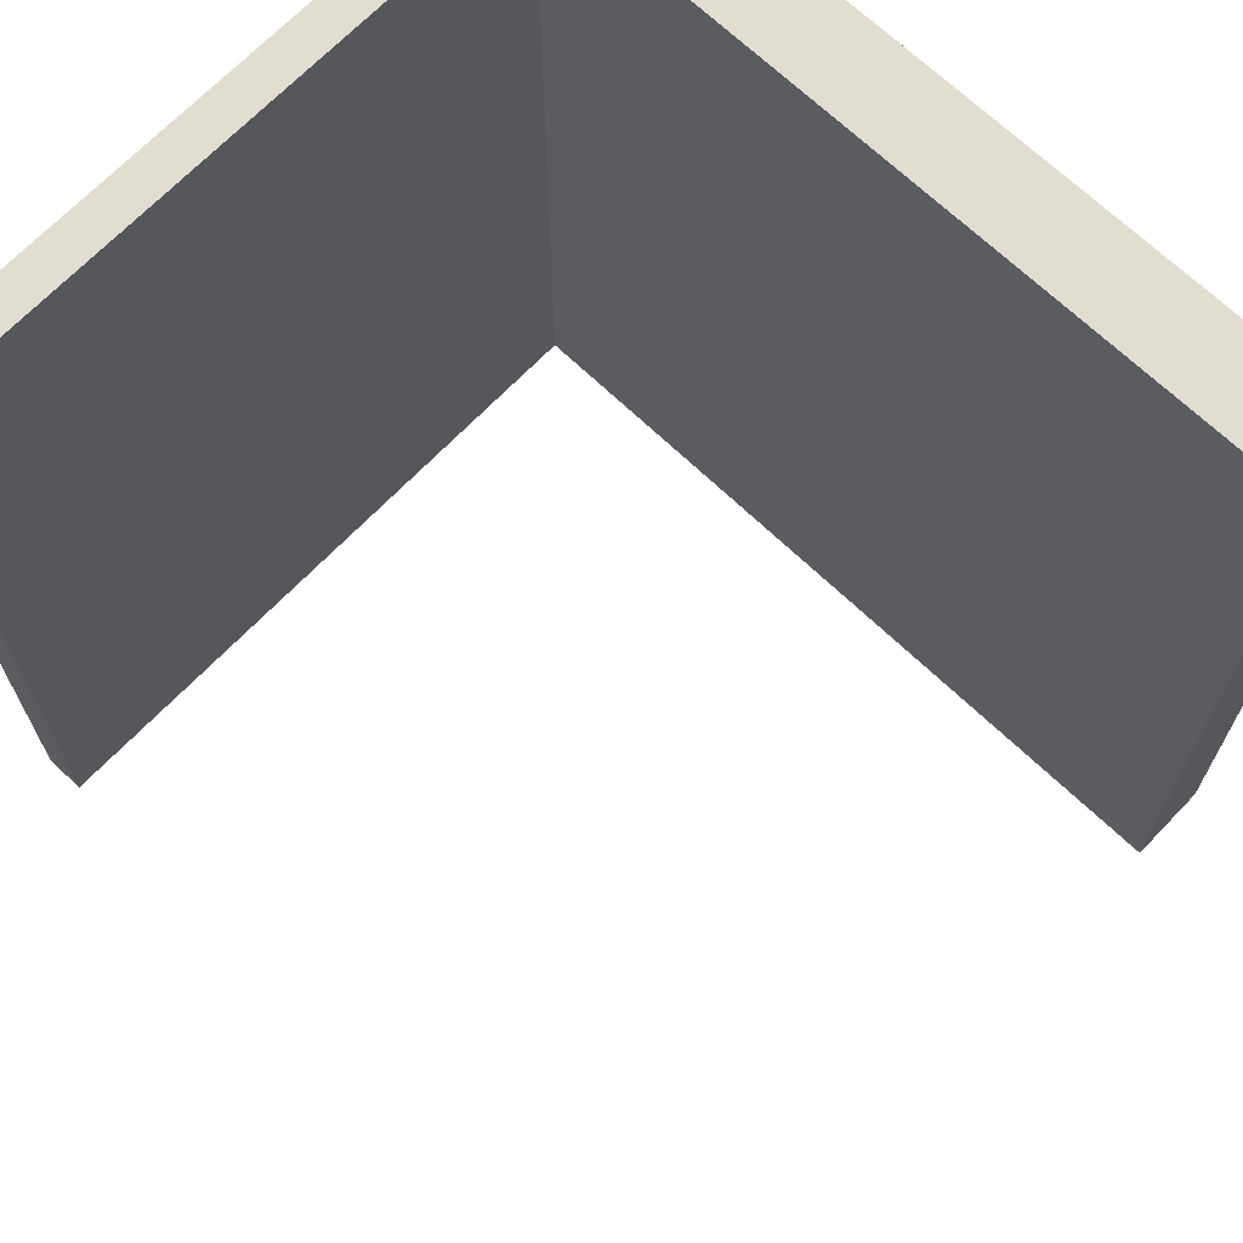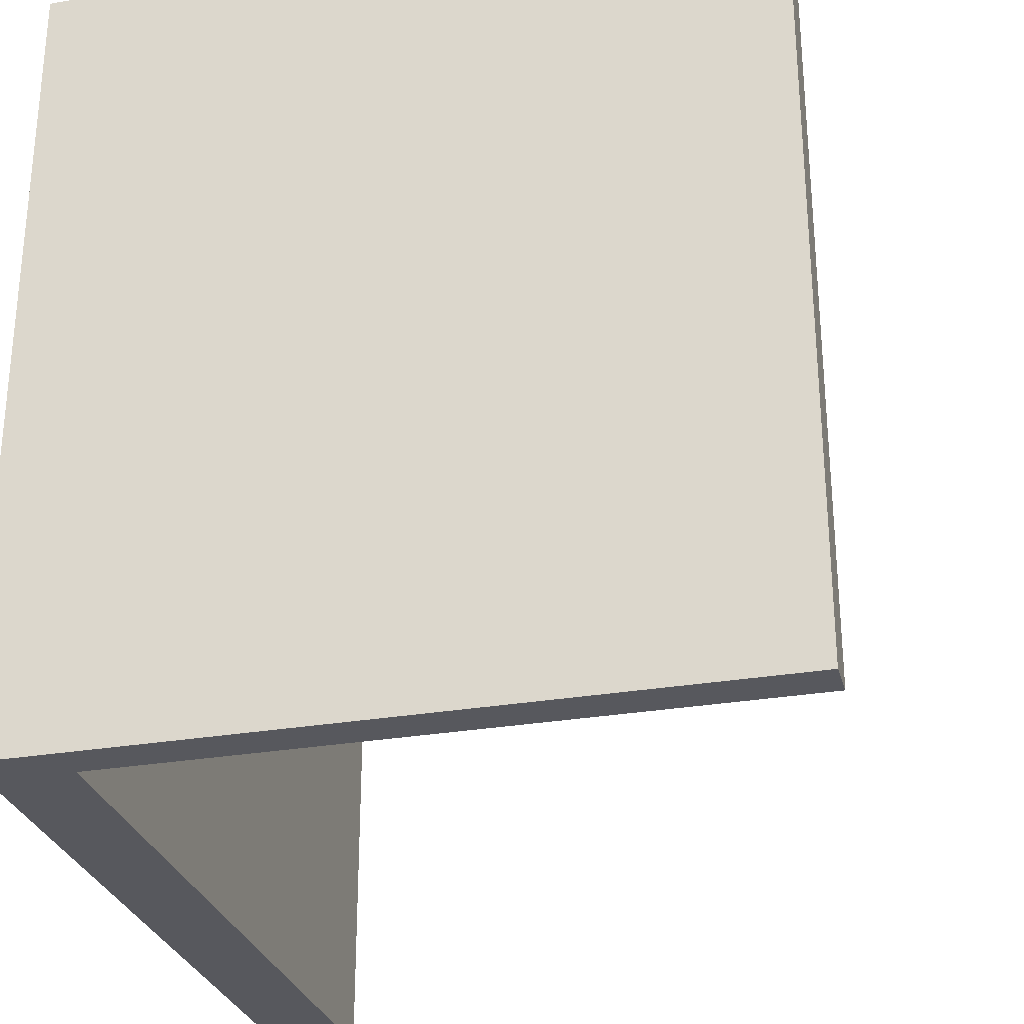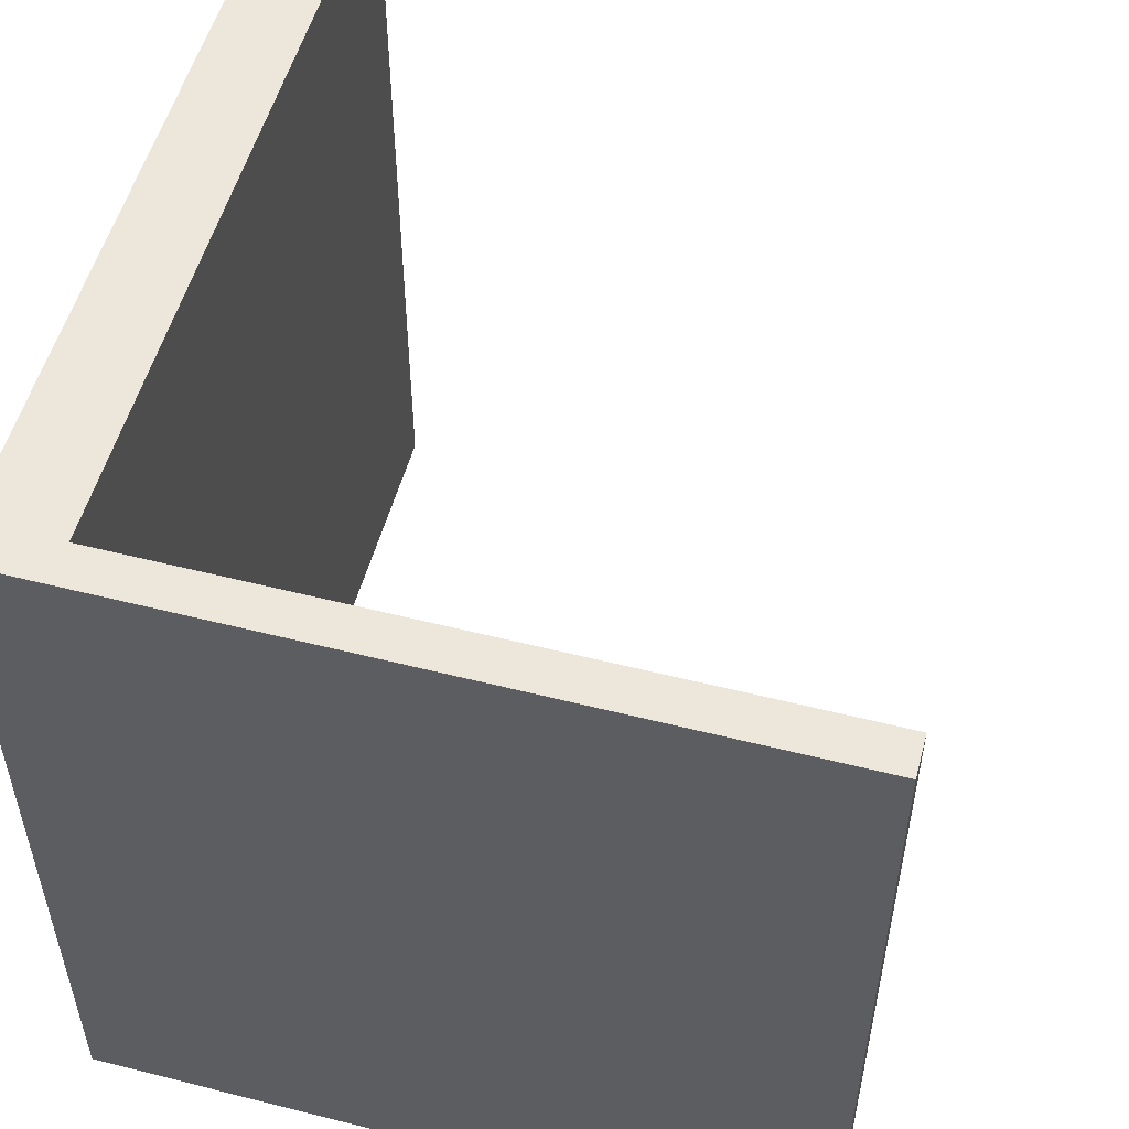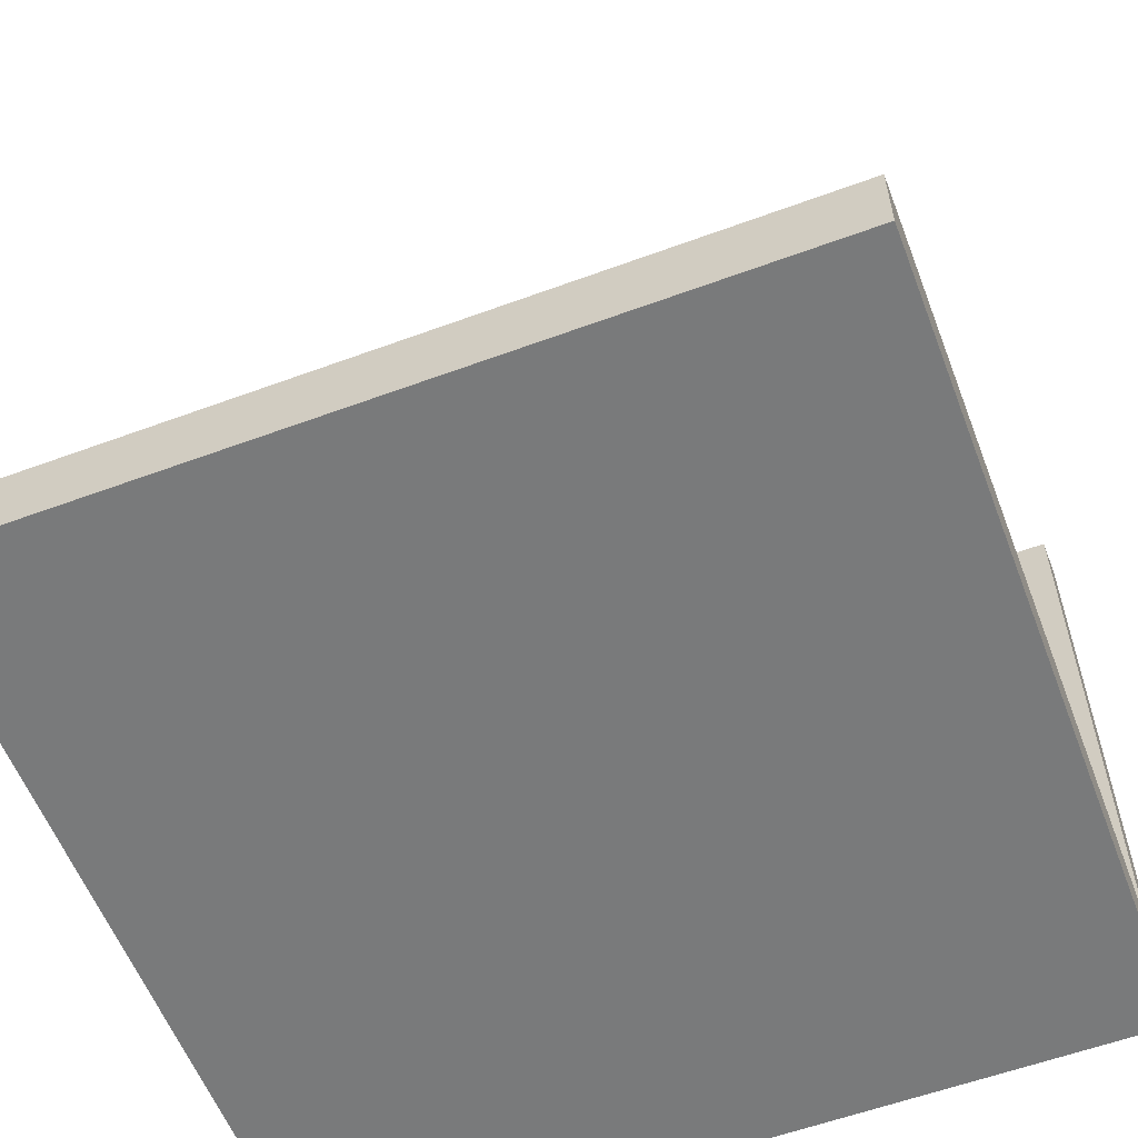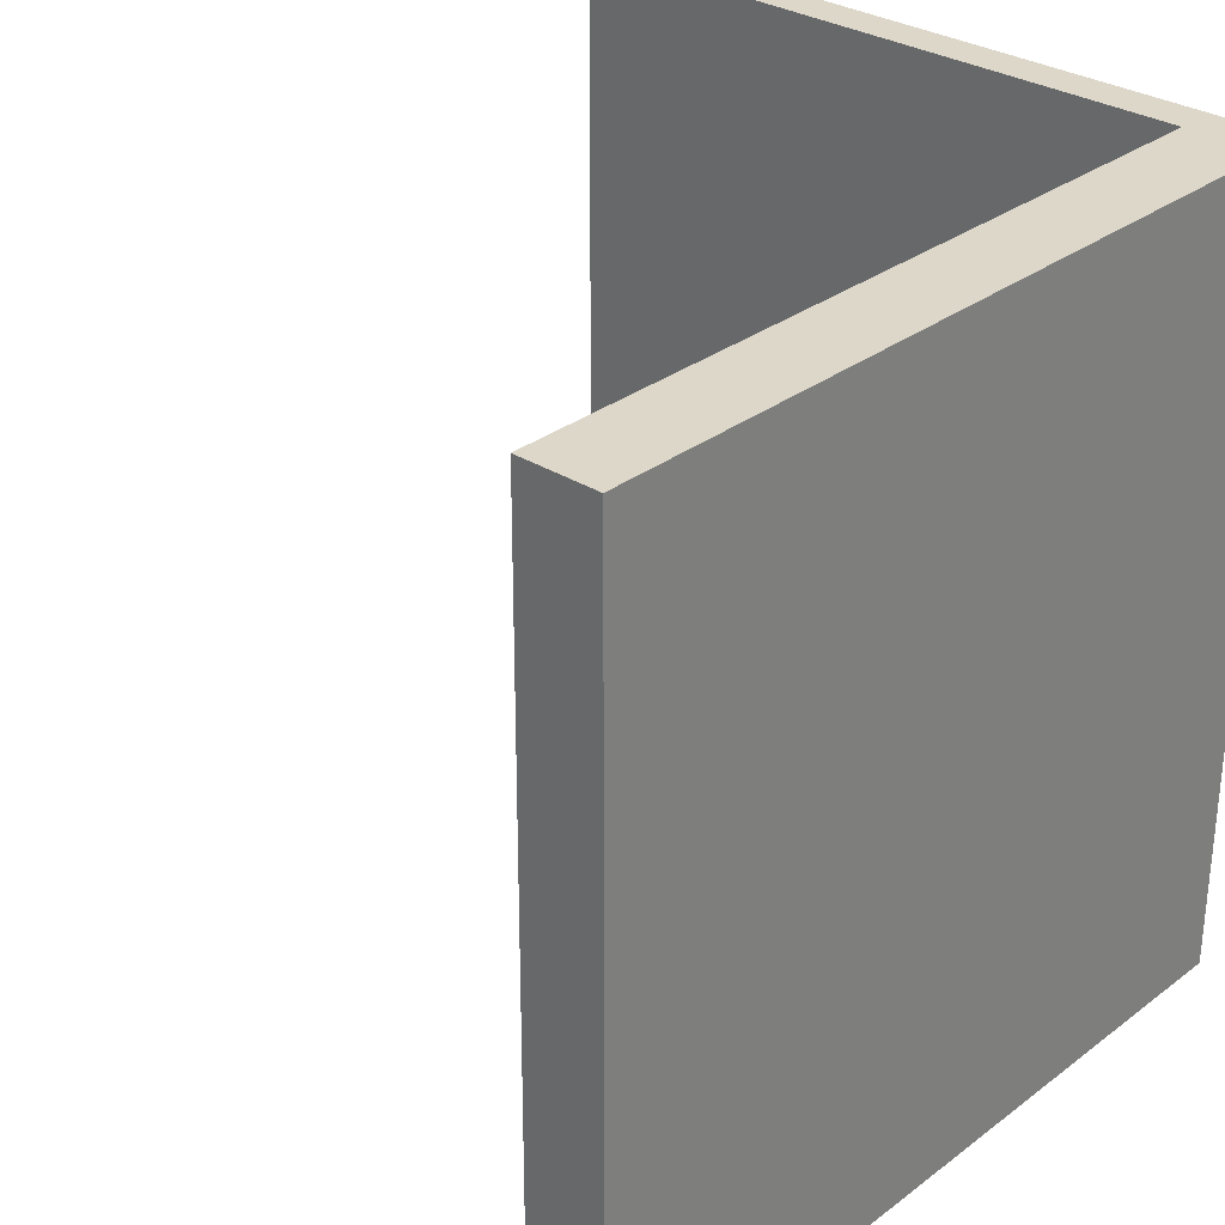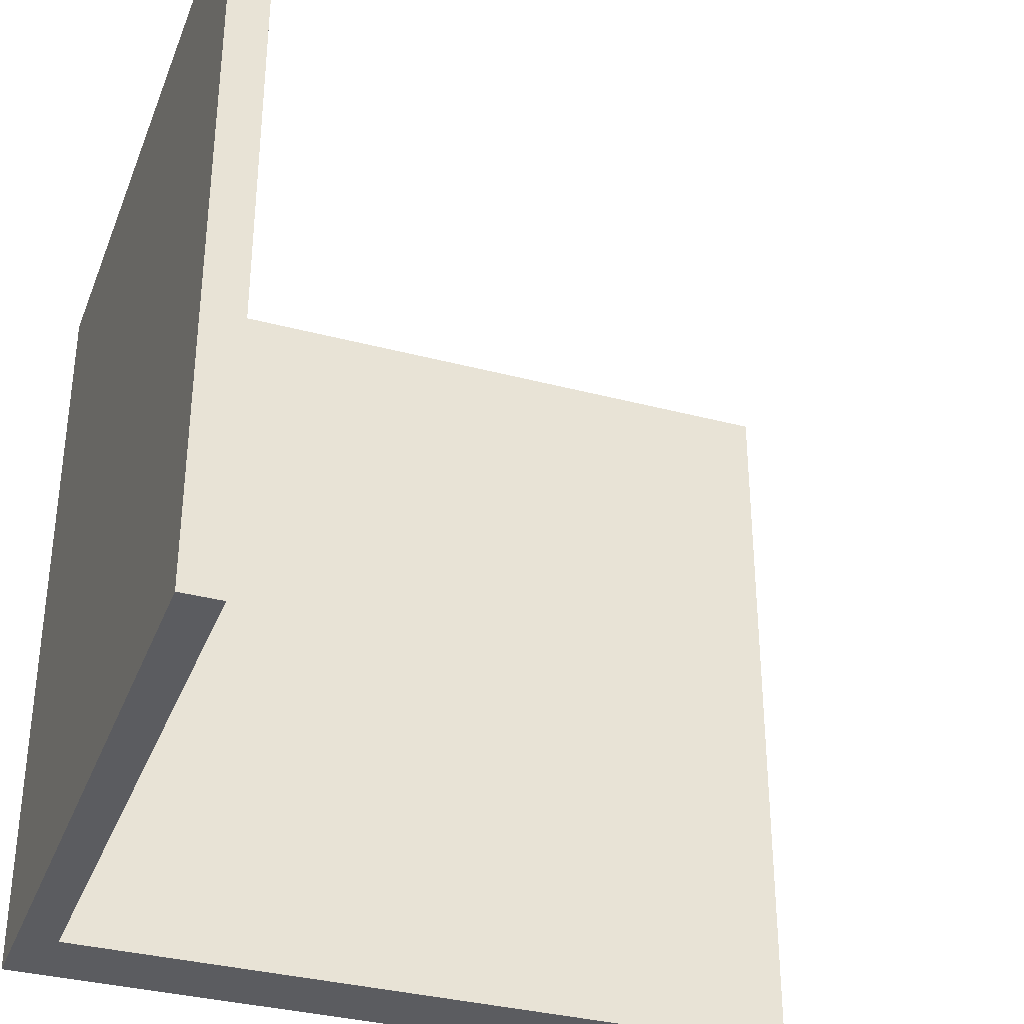
<metadata>
{"format":"obj","ext":"obj","renderer":"f3d","projection":"perspective","resolution":1024,"background":"white","views":[{"elev":68.6,"azim":-136.2,"up":"+Z"},{"elev":-28.9,"azim":104.5,"up":"+Z"},{"elev":53.6,"azim":105.1,"up":"+Z"},{"elev":-58.0,"azim":-69.1,"up":"+Y"},{"elev":30.3,"azim":-47.4,"up":"+Z"},{"elev":-34.6,"azim":160.4,"up":"+Z"}]}
</metadata>
<code>
o floor
v -5 -5 5
v -5 -4 5
v -5 -5 -5
v -5 -4 -5
v 5 -5 5
v 5 -4 5
v 5 -5 -5
v 5 -4 -5
f 1 2 4 3
f 3 4 8 7
f 7 8 6 5
f 5 6 2 1
f 3 7 5 1
f 8 4 2 6
o wall2
v 5 -4 -5
v 5 -4 5
v 5 4 -5
v 5 4 5
v 4.5 -4 5
v 4.5 -4 -5
v 4.5 4 5
v 4.5 4 -5
f 14 13 15 16
f 13 10 12 15
f 14 16 11 9
f 16 15 12 11
f 14 9 10 13
f 12 10 9 11

</code>
